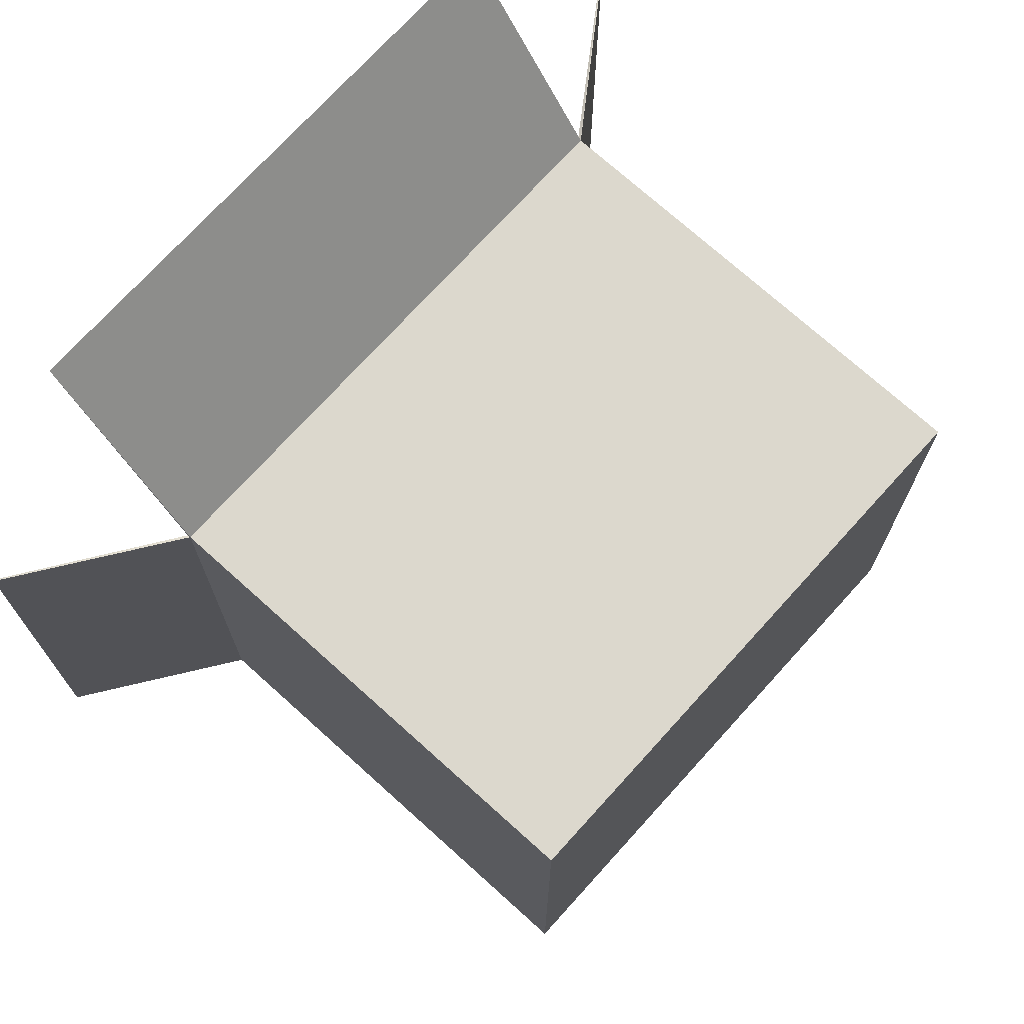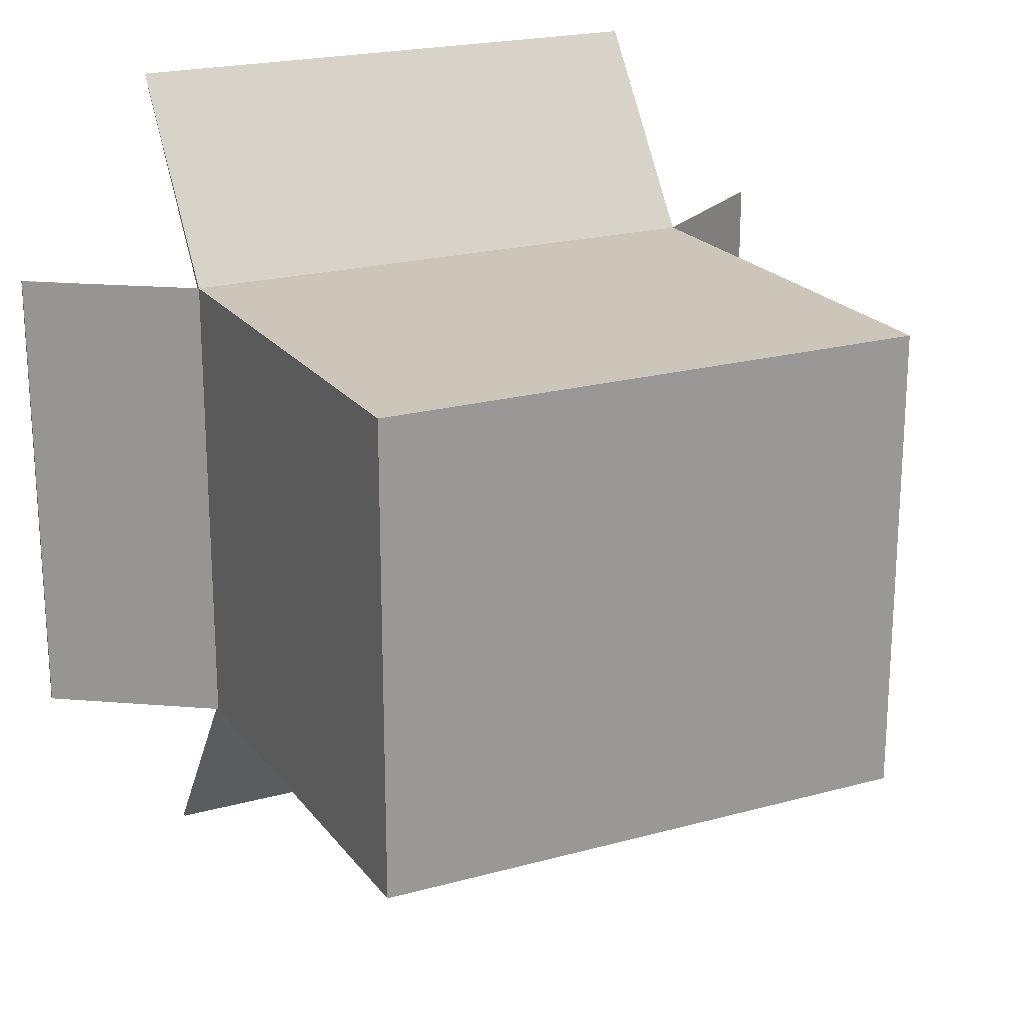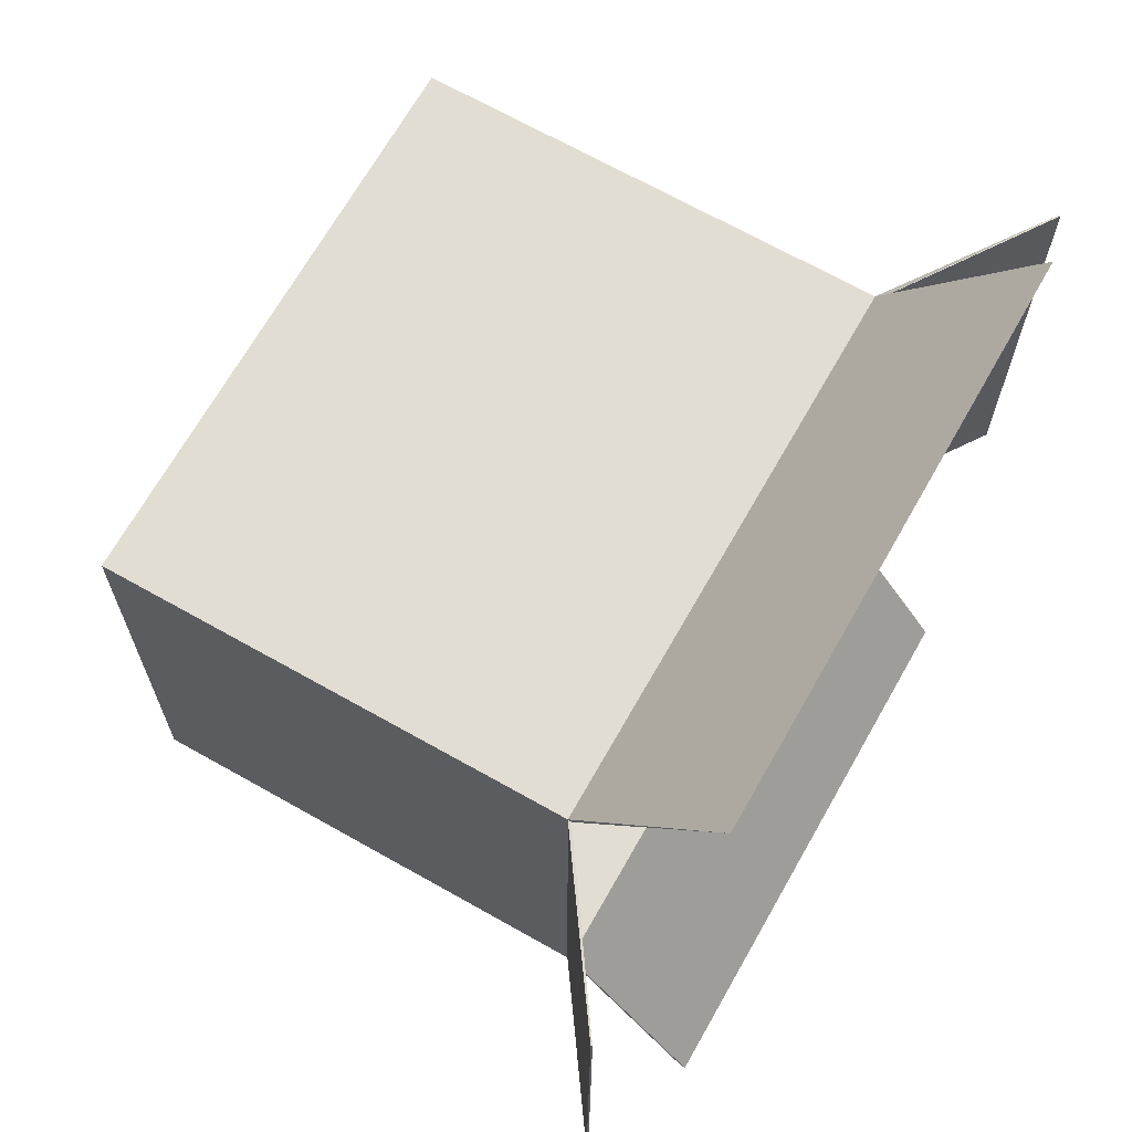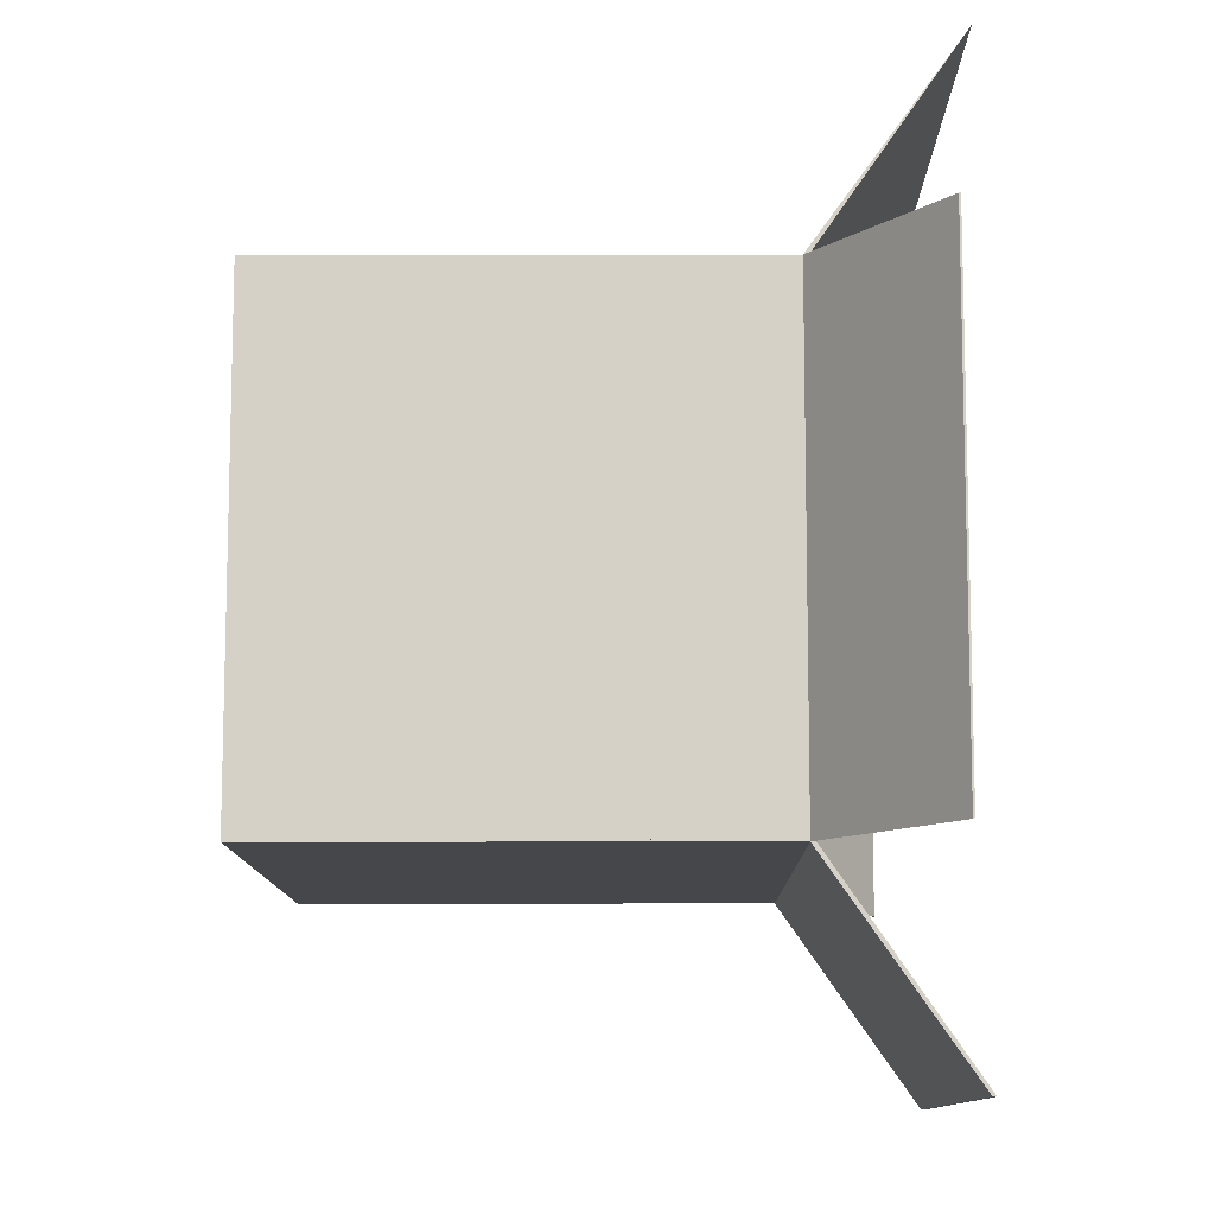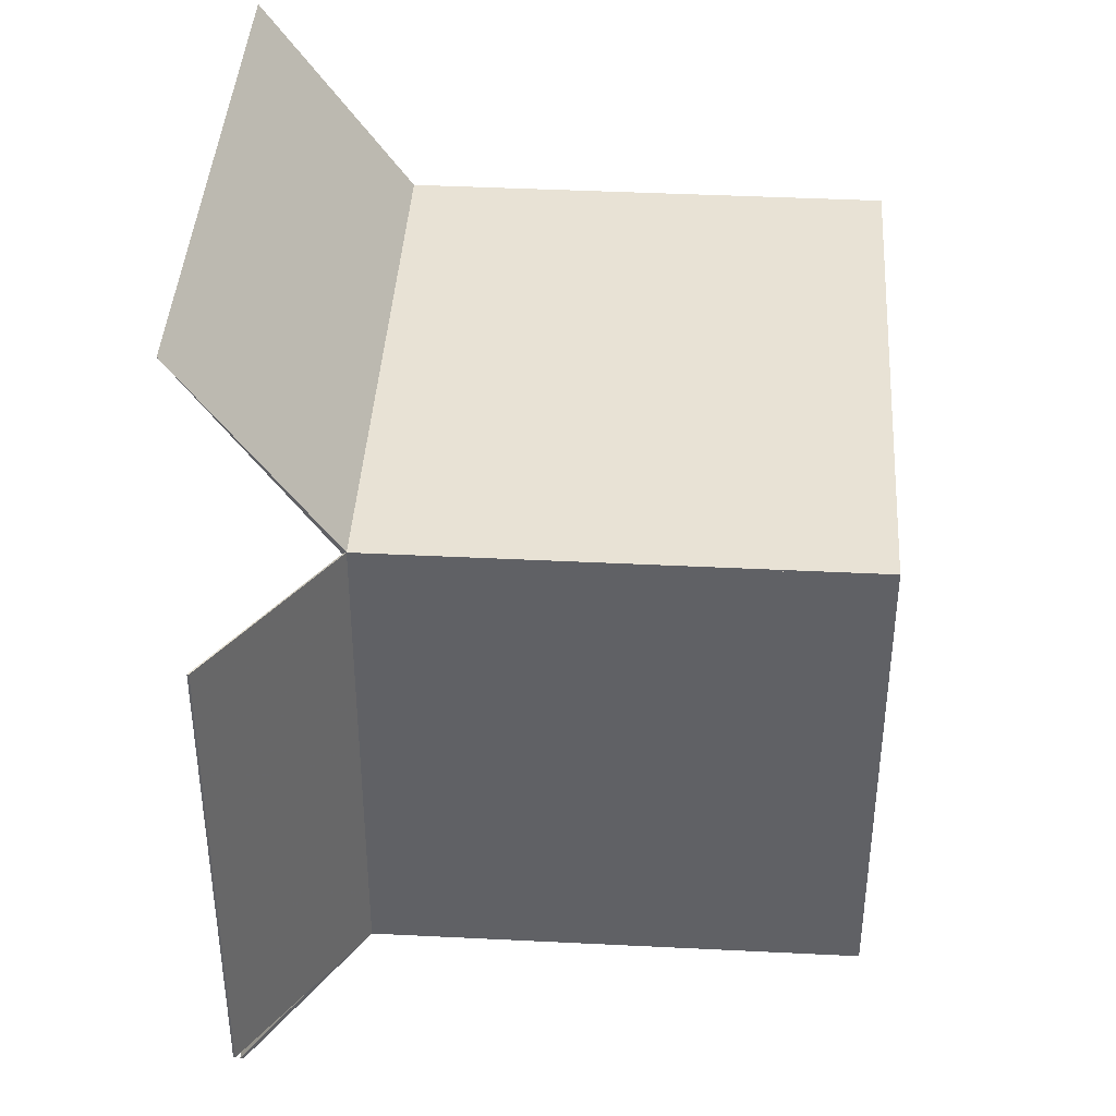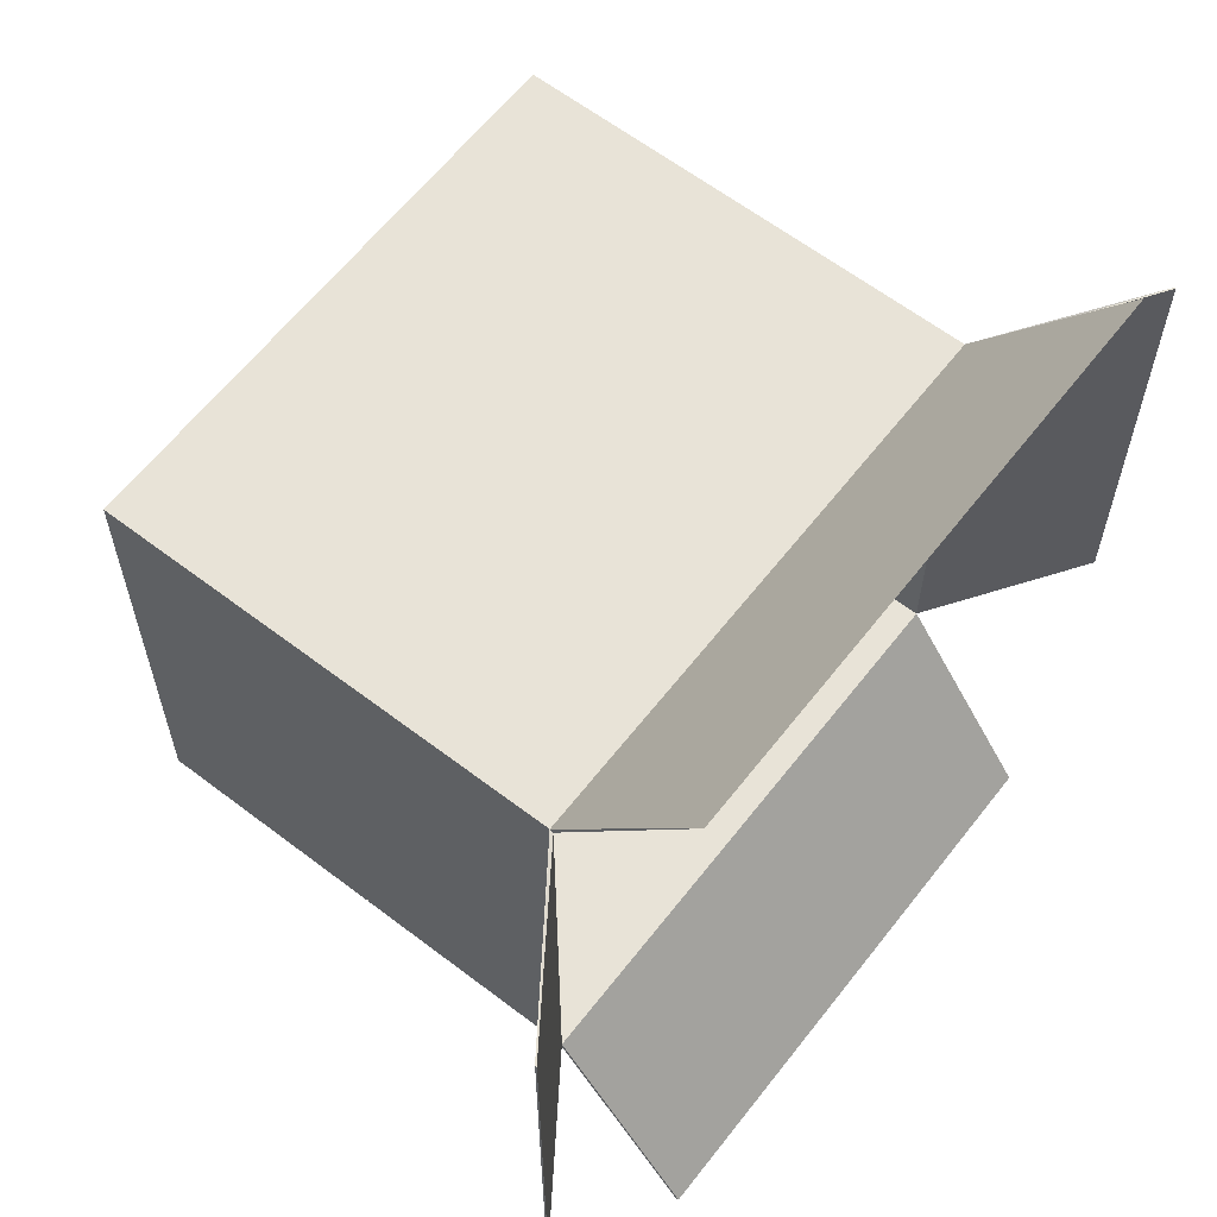
<metadata>
{"format":"obj","ext":"obj","renderer":"f3d","projection":"perspective","resolution":1024,"background":"white","views":[{"elev":72.5,"azim":-47.9,"up":"+Z"},{"elev":21.0,"azim":-26.3,"up":"+Z"},{"elev":68.2,"azim":119.5,"up":"+Z"},{"elev":-10.6,"azim":90.3,"up":"+Z"},{"elev":40.8,"azim":-86.5,"up":"+Z"},{"elev":61.9,"azim":127.8,"up":"+Z"}]}
</metadata>
<code>
g model
v -0.6113 -0.6582 -0.5215
v 0.6113 -0.6582 -0.5215
v 0.6113 -0.6582 0.5215
v -0.6113 -0.6582 0.5215
v 0.6113 0.3496 0.5215
v 0.6113 0.3496 -0.5215
v -0.6113 0.3496 -0.5215
v -0.6113 0.3496 0.5215
v -0.6113 0.6582 0.9512
v 0.6113 0.6582 0.9512
v 0.6113 0.3574 0.5176
v 0.9512 0.5918 0.5215
v 0.9512 0.5879 0.5215
v 0.9512 0.5879 -0.5215
v 0.6113 0.3574 -0.5176
v 0.6113 0.6582 -0.9512
v 0.6113 0.6504 -0.9512
v -0.6113 0.6504 -0.9512
v -0.6113 0.3574 -0.5176
v -0.9512 0.5879 -0.5215
v -0.9512 0.584 -0.5215
v -0.9512 0.584 0.5215
v -0.6113 0.3574 0.5176
v 0.6113 -0.6543 0.5176
v 0.6113 -0.6543 -0.5176
v 0.9512 0.5918 -0.5176
v -0.6113 -0.6543 -0.5176
v -0.6113 0.6582 -0.9512
v -0.6113 -0.6543 0.5176
v -0.9512 0.5879 0.5215
f 1 2 3
f 4 1 3
f 5 4 3
f 6 5 3
f 2 6 3
f 7 6 2
f 1 7 2
f 8 7 1
f 4 8 1
f 5 8 4
f 9 8 5
f 10 9 5
f 11 10 5
f 12 11 5
f 13 12 5
f 6 13 5
f 14 13 6
f 15 14 6
f 16 15 6
f 17 16 6
f 7 17 6
f 18 17 7
f 19 18 7
f 20 19 7
f 21 20 7
f 8 21 7
f 22 21 8
f 23 22 8
f 9 23 8
f 9 9 8
f 10 9 9
f 10 9 10
f 11 10 10
f 23 10 11
f 9 10 23
f 24 23 11
f 25 24 11
f 15 25 11
f 26 15 11
f 12 26 11
f 13 26 12
f 14 26 13
f 15 26 14
f 27 25 15
f 19 27 15
f 28 19 15
f 16 28 15
f 17 28 16
f 18 28 17
f 19 28 18
f 29 27 19
f 23 29 19
f 24 29 23
f 27 29 24
f 25 27 24
f 30 23 19
f 20 30 19
f 21 30 20
f 22 30 21
f 23 30 22

</code>
